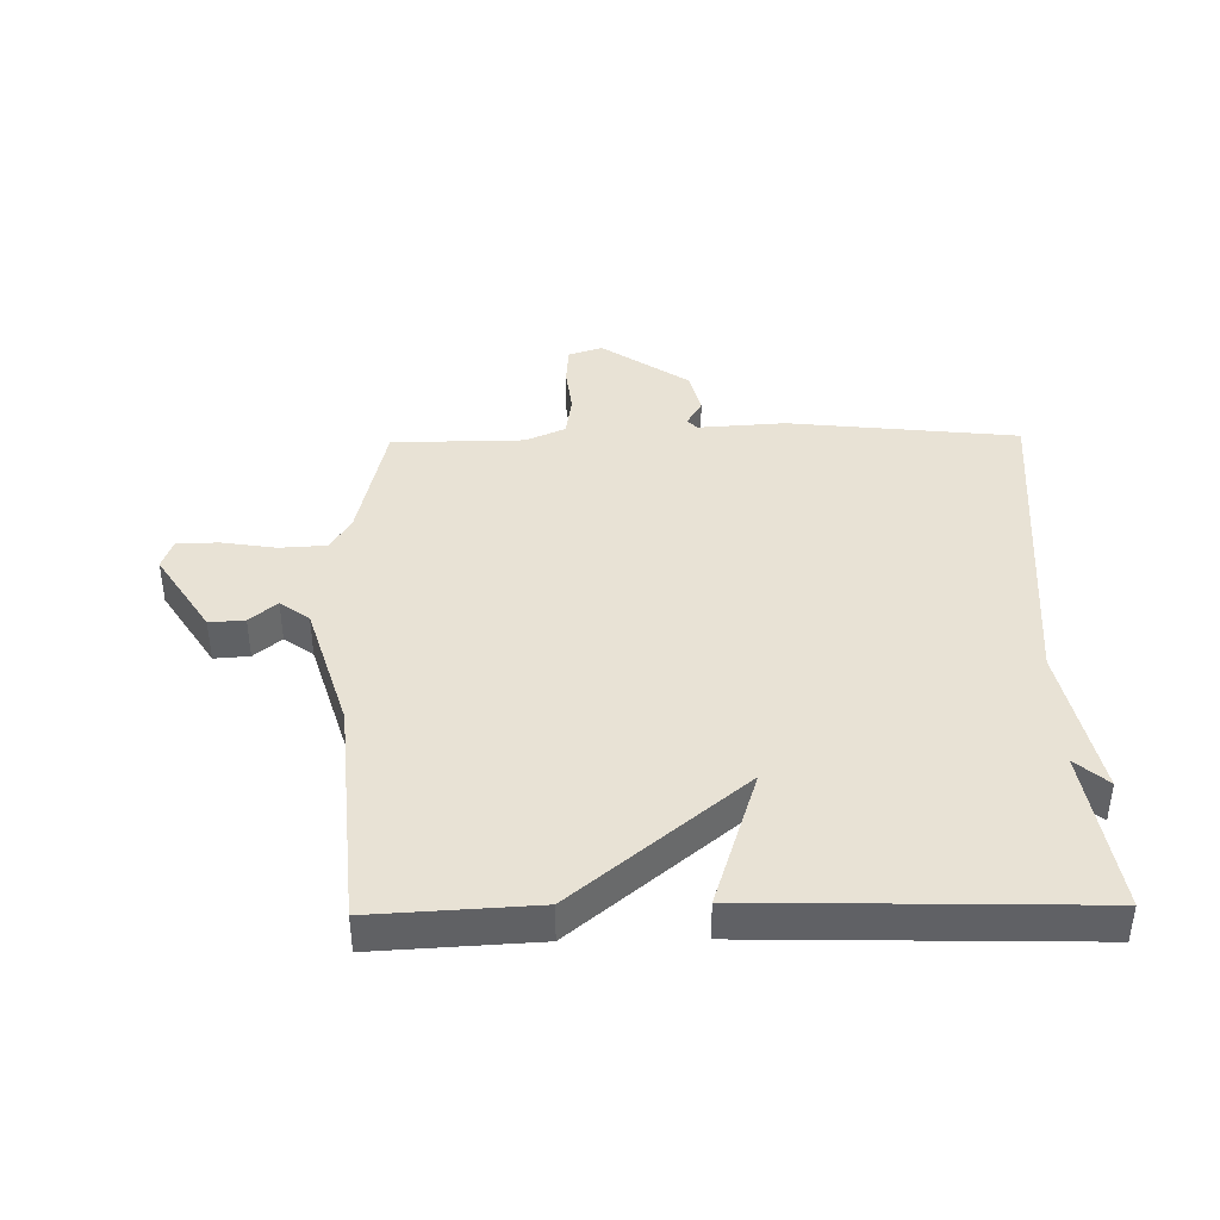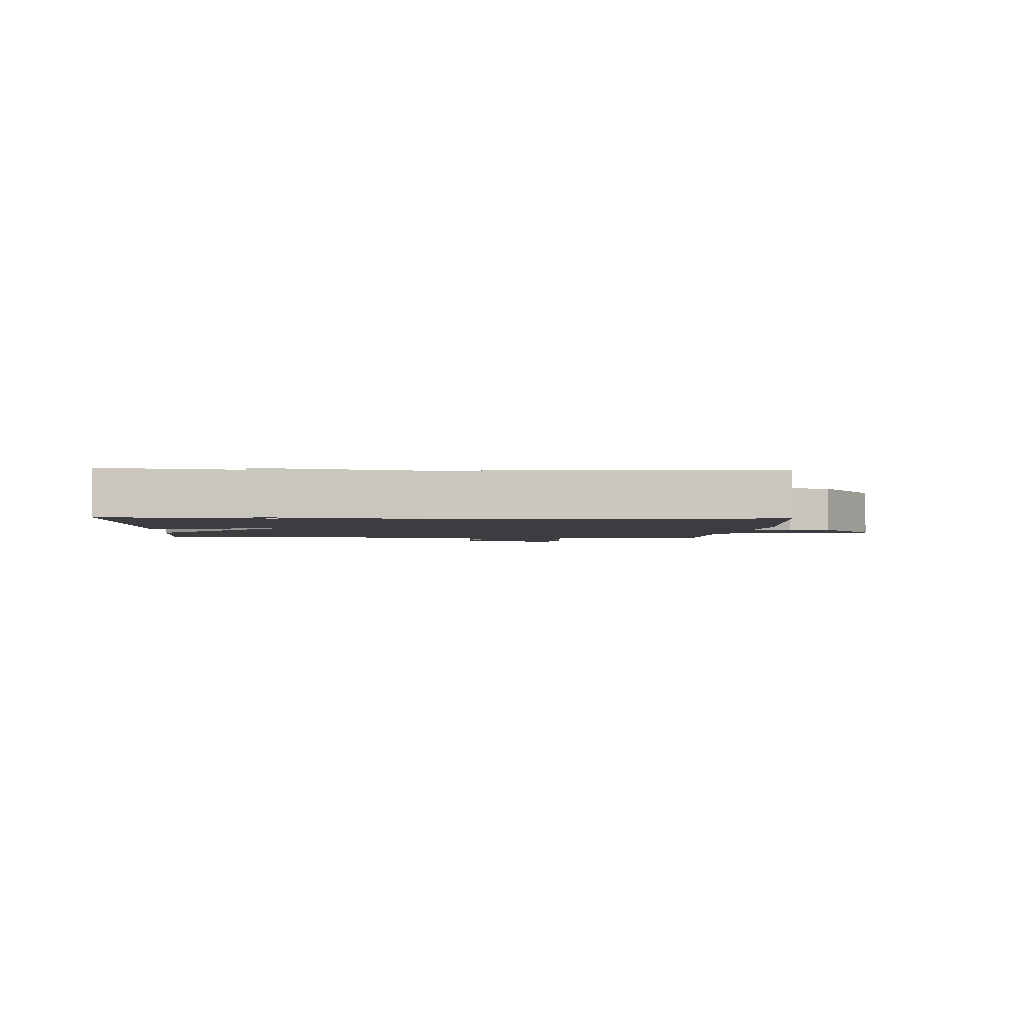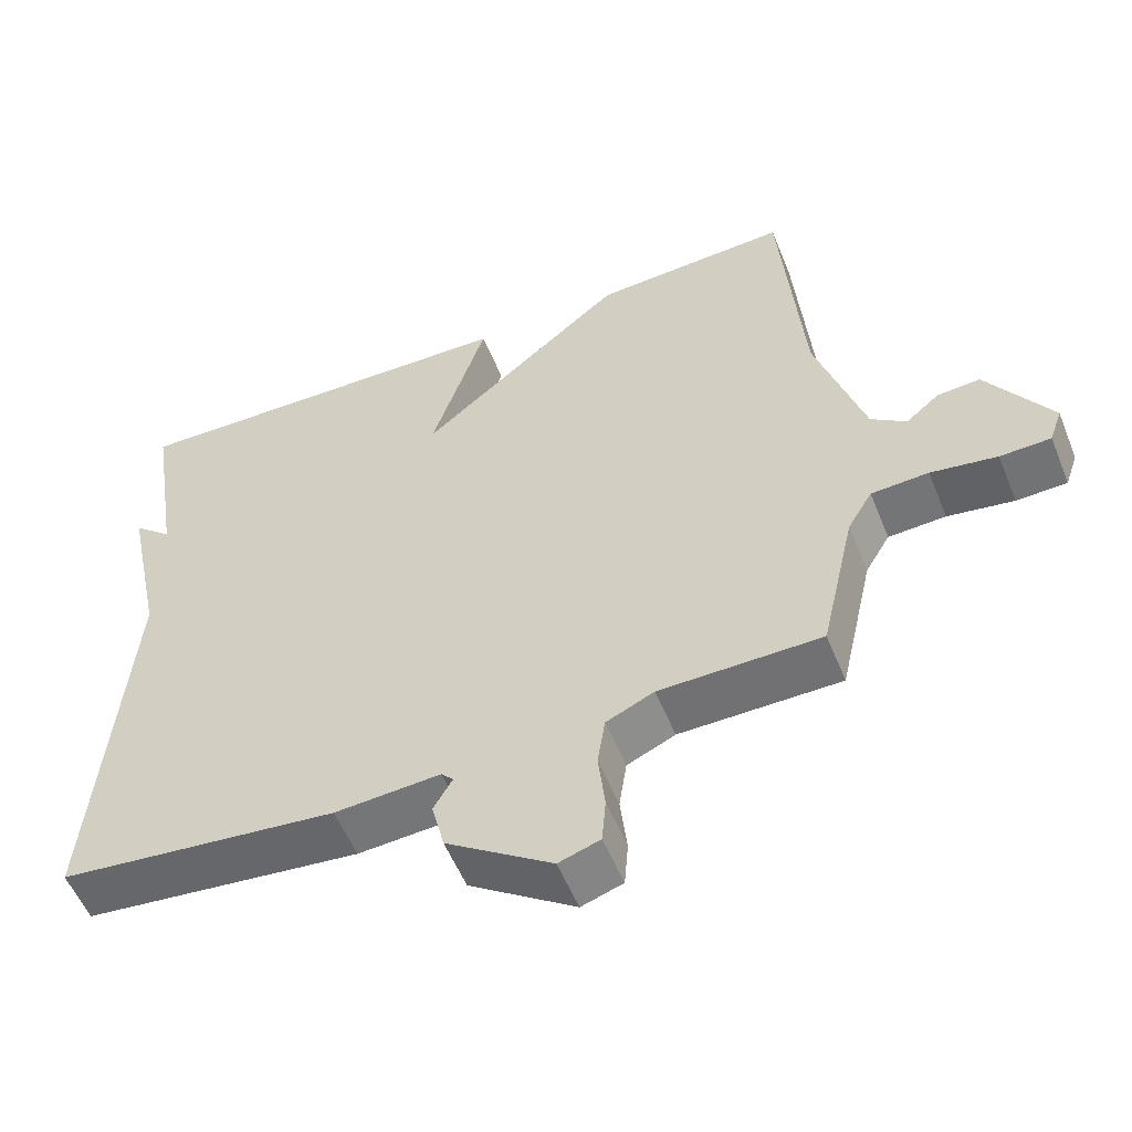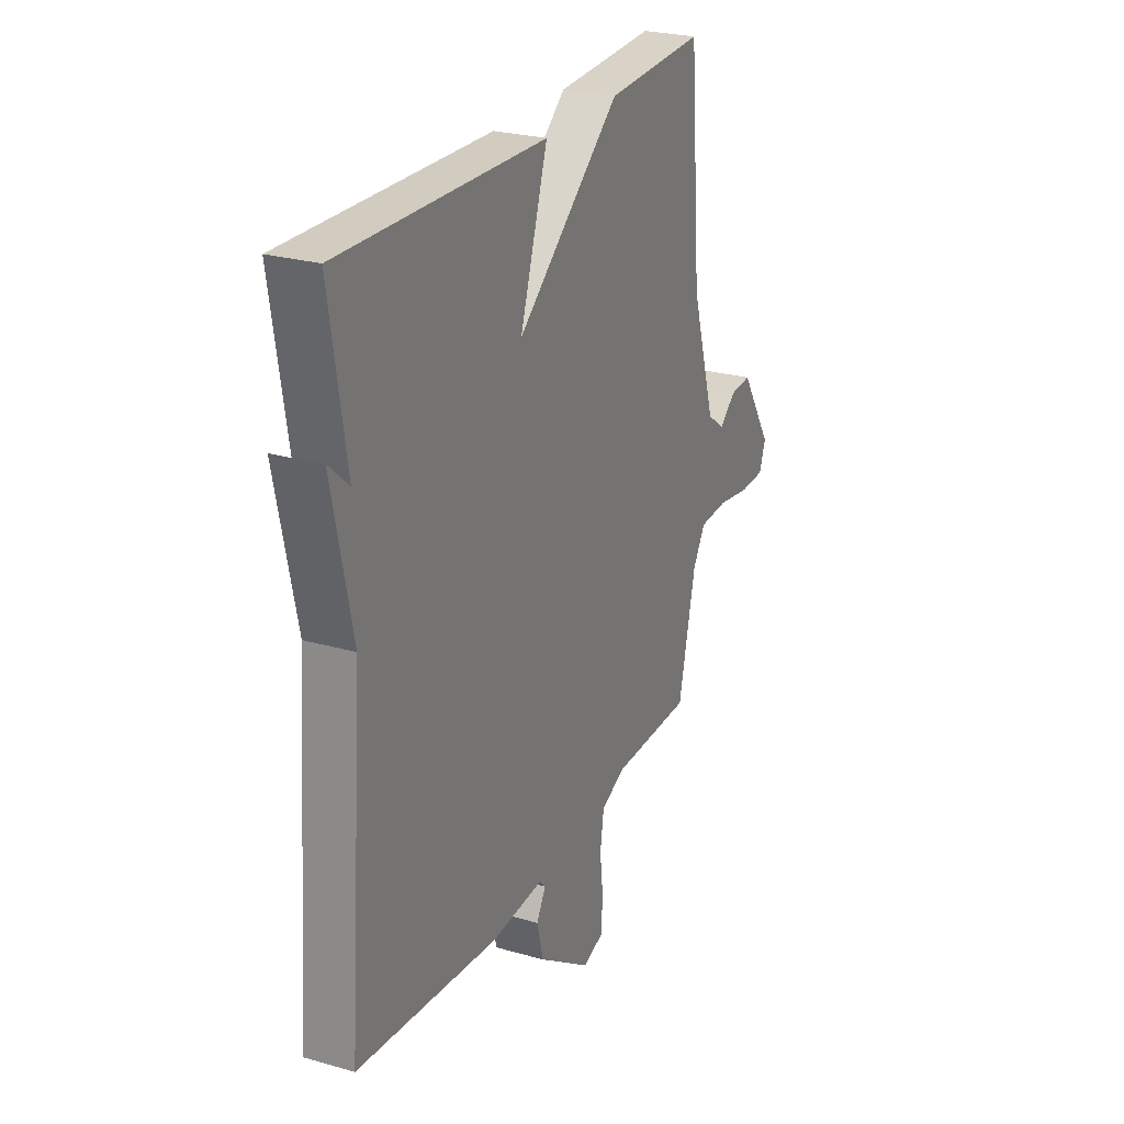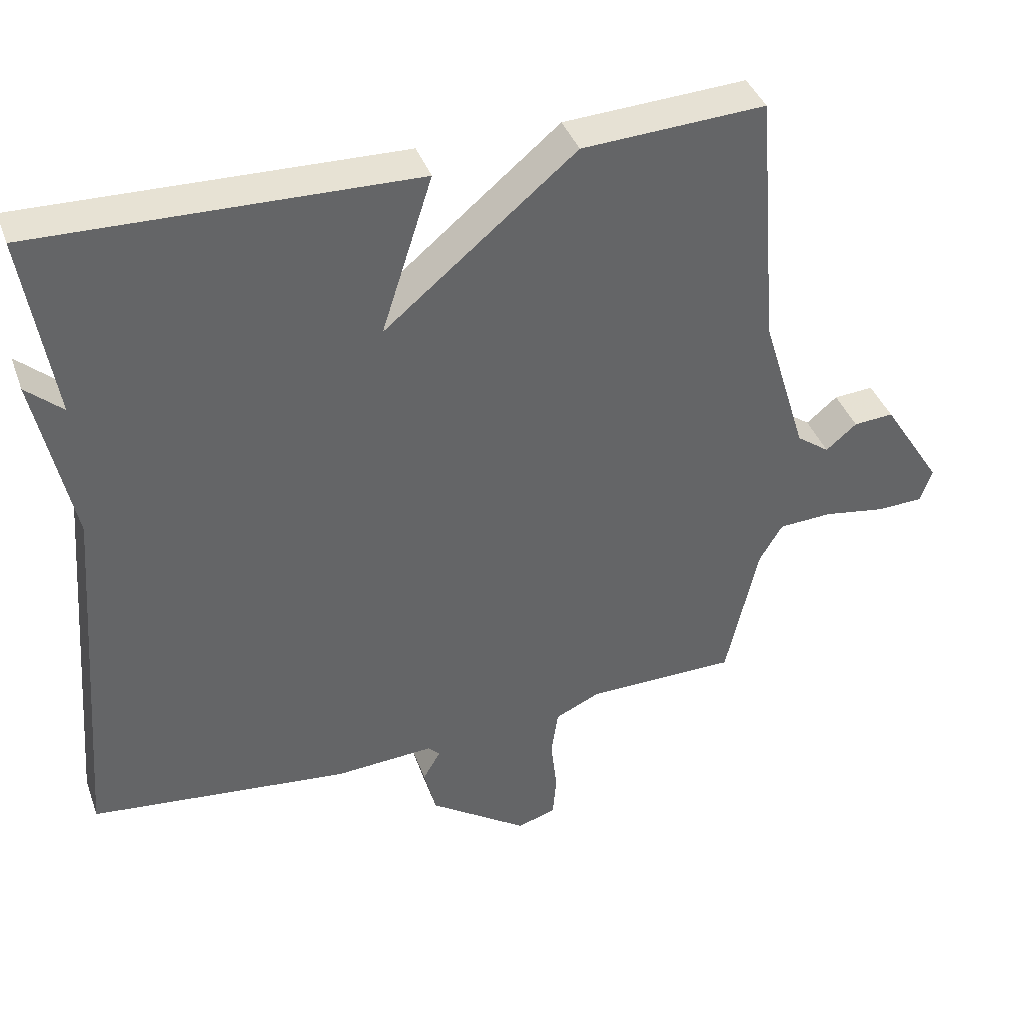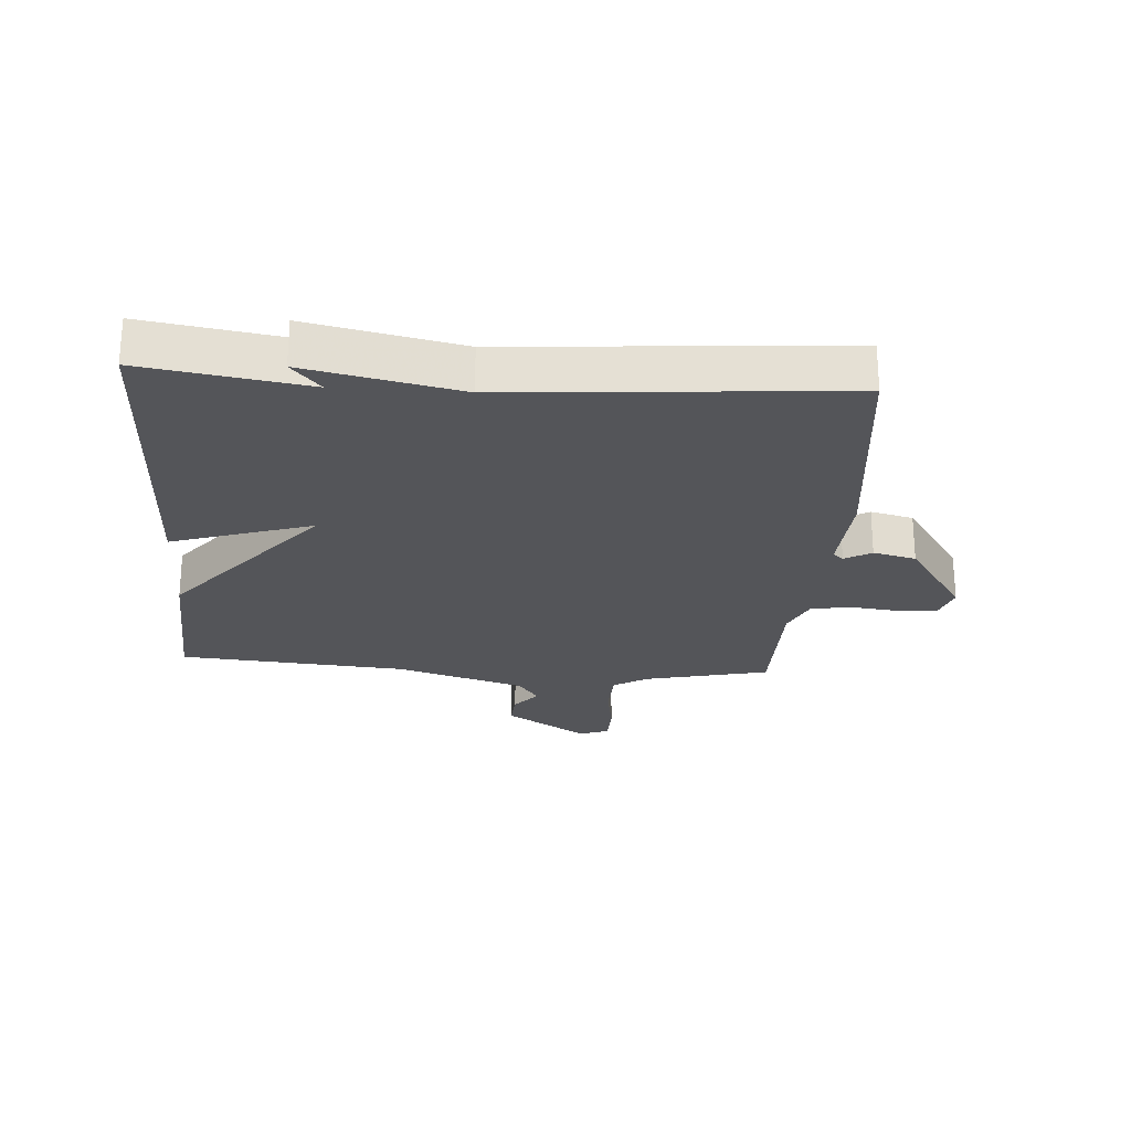
<metadata>
{"format":"obj","ext":"obj","renderer":"f3d","projection":"perspective","resolution":1024,"background":"white","views":[{"elev":40.7,"azim":-1.0,"up":"+Y"},{"elev":-2.3,"azim":87.2,"up":"+Y"},{"elev":-55.1,"azim":-158.1,"up":"+Z"},{"elev":25.5,"azim":114.7,"up":"+Z"},{"elev":39.7,"azim":161.0,"up":"+Z"},{"elev":-24.7,"azim":86.0,"up":"+Y"}]}
</metadata>
<code>
v -0.5 0.07 -0.5
v -0.546 0.07 -0.298
v -0.579 0.07 -0.243
v -0.655 0.07 -0.239
v -0.743 0.07 -0.253
v -0.81 0.07 -0.251
v -0.827 0.07 -0.203
v -0.742 0.07 -0.07
v -0.685 0.07 -0.074
v -0.641 0.07 -0.111
v -0.594 0.07 -0.077
v -0.53 0.07 0.132
v -0.5 0.07 0.5
v -0.239 0.07 0.486
v 0.034 0.07 0.26
v -0.039 0.07 0.486
v 0.5 0.07 0.5
v 0.458 0.07 0.236
v 0.51 0.07 0.282
v 0.458 0.07 0.036
v 0.5 0.07 -0.5
v 0.129 0.07 -0.54
v -0.012 0.07 -0.531
v -0.028 0.07 -0.548
v -0.003 0.07 -0.591
v -0.02 0.07 -0.66
v -0.161 0.07 -0.756
v -0.216 0.07 -0.738
v -0.221 0.07 -0.676
v -0.212 0.07 -0.598
v -0.222 0.07 -0.531
v -0.286 0.07 -0.502
v -0.5 0 -0.5
v -0.546 0 -0.298
v -0.579 0 -0.243
v -0.655 0 -0.239
v -0.743 0 -0.253
v -0.81 0 -0.251
v -0.827 0 -0.203
v -0.742 0 -0.07
v -0.685 0 -0.074
v -0.641 0 -0.111
v -0.594 0 -0.077
v -0.53 0 0.132
v -0.5 0 0.5
v -0.239 0 0.486
v 0.034 0 0.26
v -0.039 0 0.486
v 0.5 0 0.5
v 0.458 0 0.236
v 0.51 0 0.282
v 0.458 0 0.036
v 0.5 0 -0.5
v 0.129 0 -0.54
v -0.012 0 -0.531
v -0.028 0 -0.548
v -0.003 0 -0.591
v -0.02 0 -0.66
v -0.161 0 -0.756
v -0.216 0 -0.738
v -0.221 0 -0.676
v -0.212 0 -0.598
v -0.222 0 -0.531
v -0.286 0 -0.502
f 28 29 30
f 27 28 30
f 26 27 30
f 25 26 30
f 24 25 30
f 23 24 30 31
f 20 21 22 23
f 23 31 32
f 20 23 32
f 19 20 32
f 18 19 32
f 15 16 17 18
f 12 13 14 15
f 32 1 2
f 18 32 2
f 15 18 2
f 12 15 2
f 11 12 2
f 8 9 10
f 7 8 10
f 6 7 10
f 5 6 10
f 4 5 10
f 3 4 10 11
f 2 3 11
f 62 61 60
f 62 60 59
f 62 59 58
f 62 58 57
f 62 57 56
f 63 62 56 55
f 55 54 53 52
f 64 63 55
f 64 55 52
f 64 52 51
f 64 51 50
f 50 49 48 47
f 47 46 45 44
f 34 33 64
f 34 64 50
f 34 50 47
f 34 47 44
f 34 44 43
f 42 41 40
f 42 40 39
f 42 39 38
f 42 38 37
f 42 37 36
f 43 42 36 35
f 43 35 34
f 1 33 34 2
f 2 34 35 3
f 3 35 36 4
f 4 36 37 5
f 5 37 38 6
f 6 38 39 7
f 7 39 40 8
f 8 40 41 9
f 9 41 42 10
f 10 42 43 11
f 11 43 44 12
f 12 44 45 13
f 13 45 46 14
f 14 46 47 15
f 15 47 48 16
f 16 48 49 17
f 17 49 50 18
f 18 50 51 19
f 19 51 52 20
f 20 52 53 21
f 21 53 54 22
f 22 54 55 23
f 23 55 56 24
f 24 56 57 25
f 25 57 58 26
f 26 58 59 27
f 27 59 60 28
f 28 60 61 29
f 29 61 62 30
f 30 62 63 31
f 31 63 64 32
f 32 64 33 1

</code>
